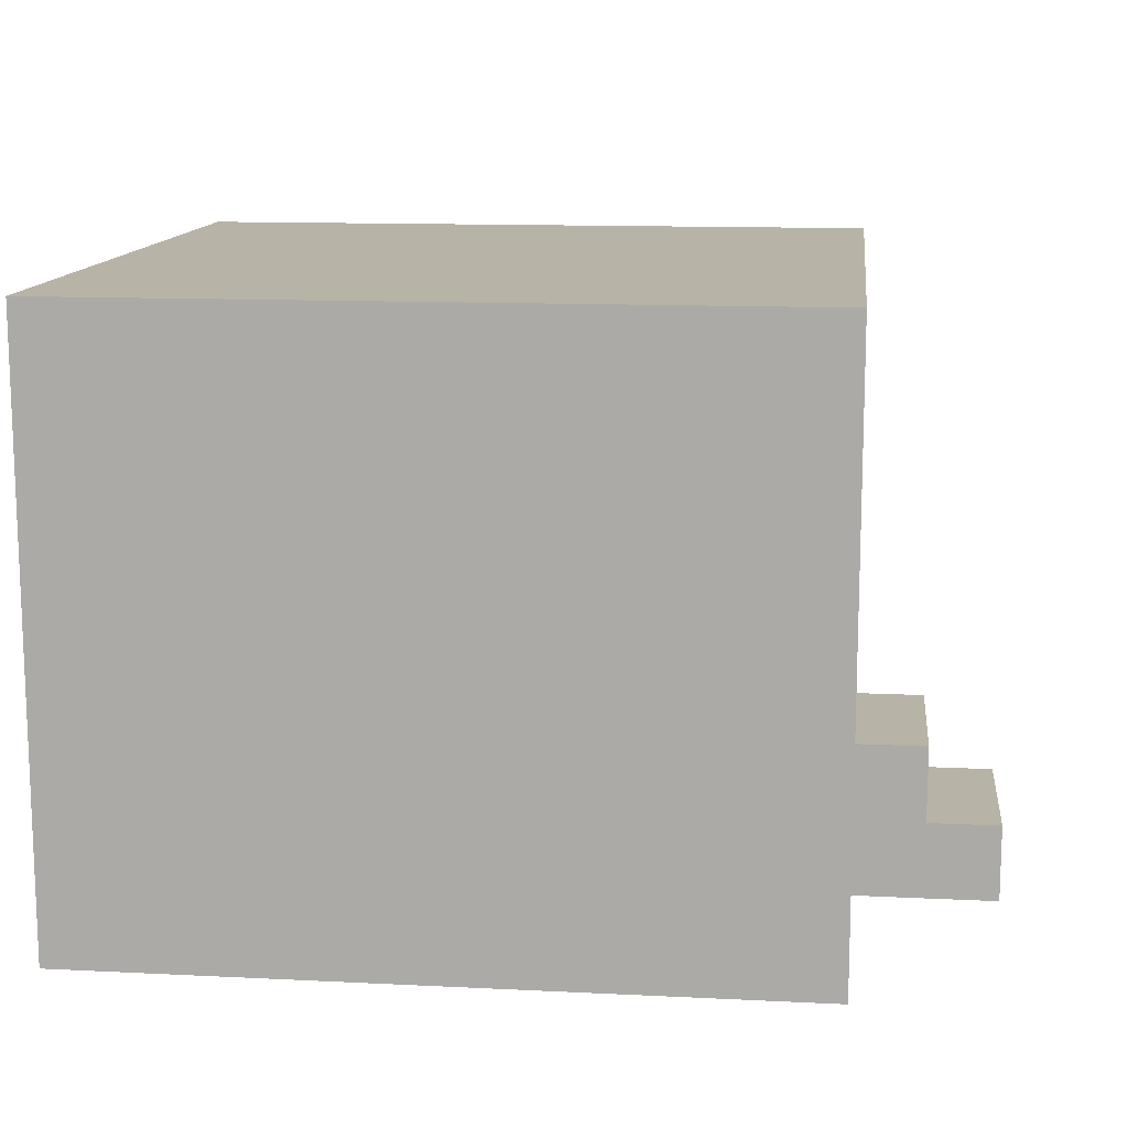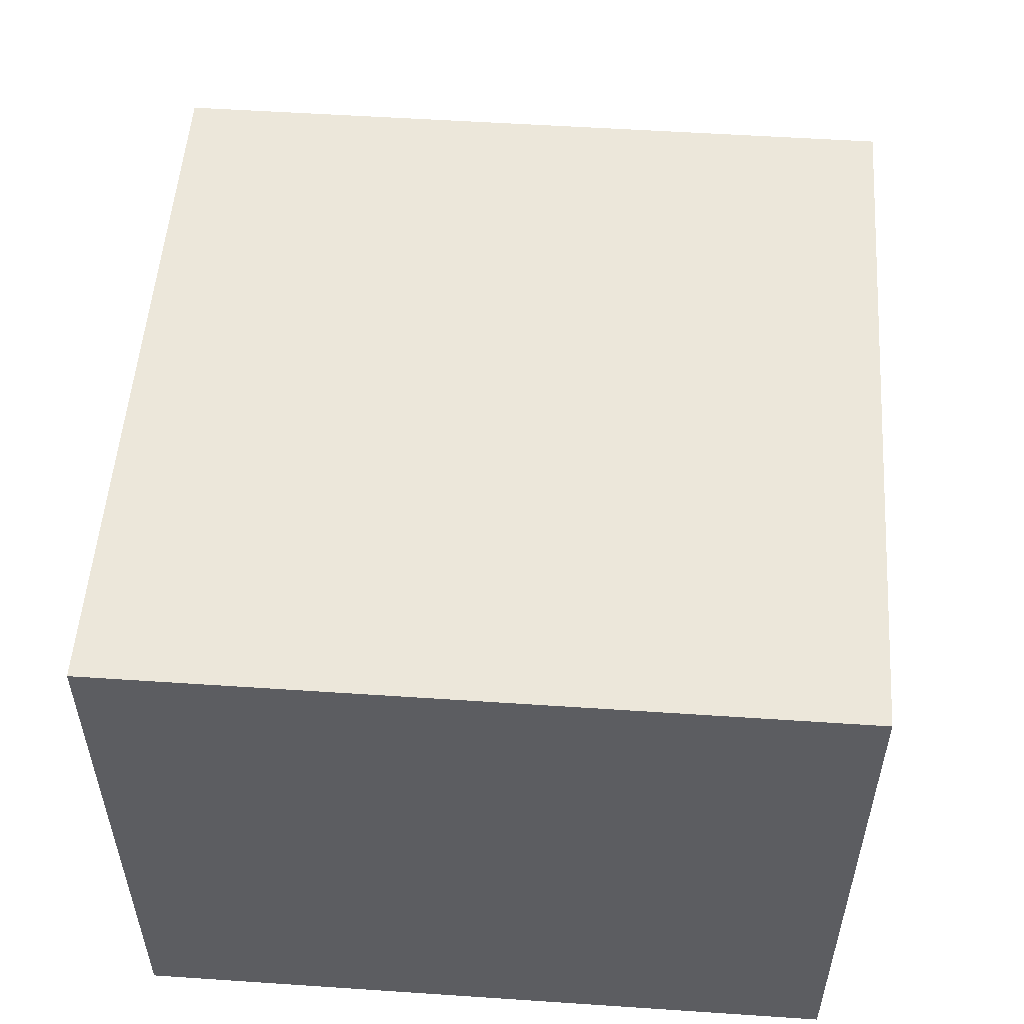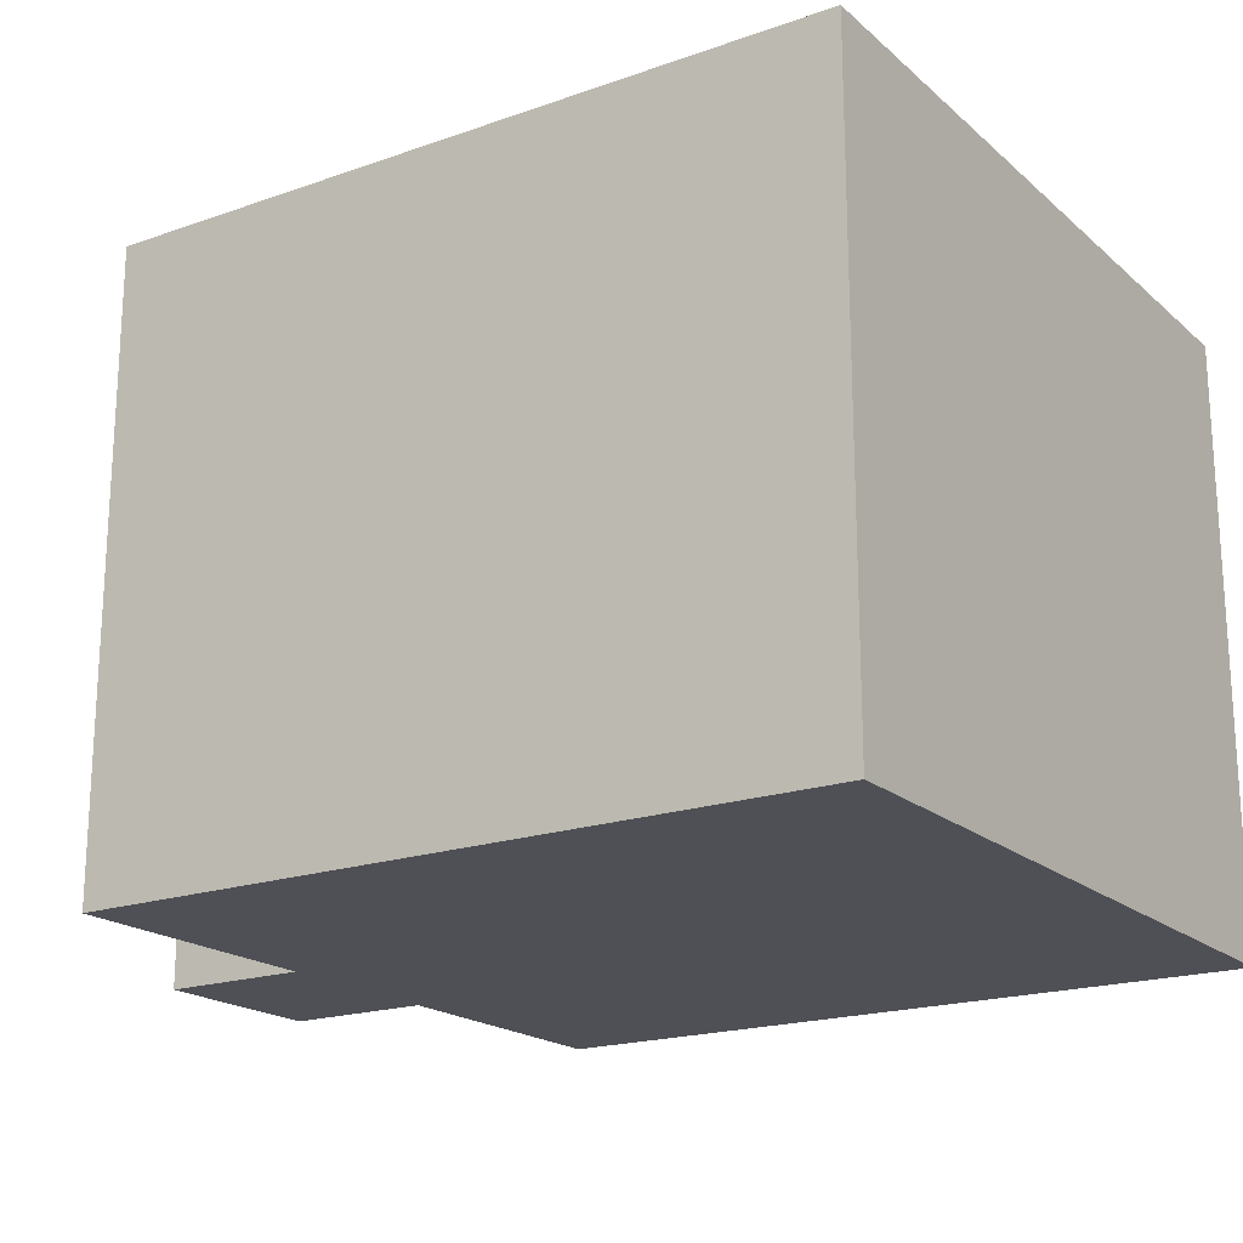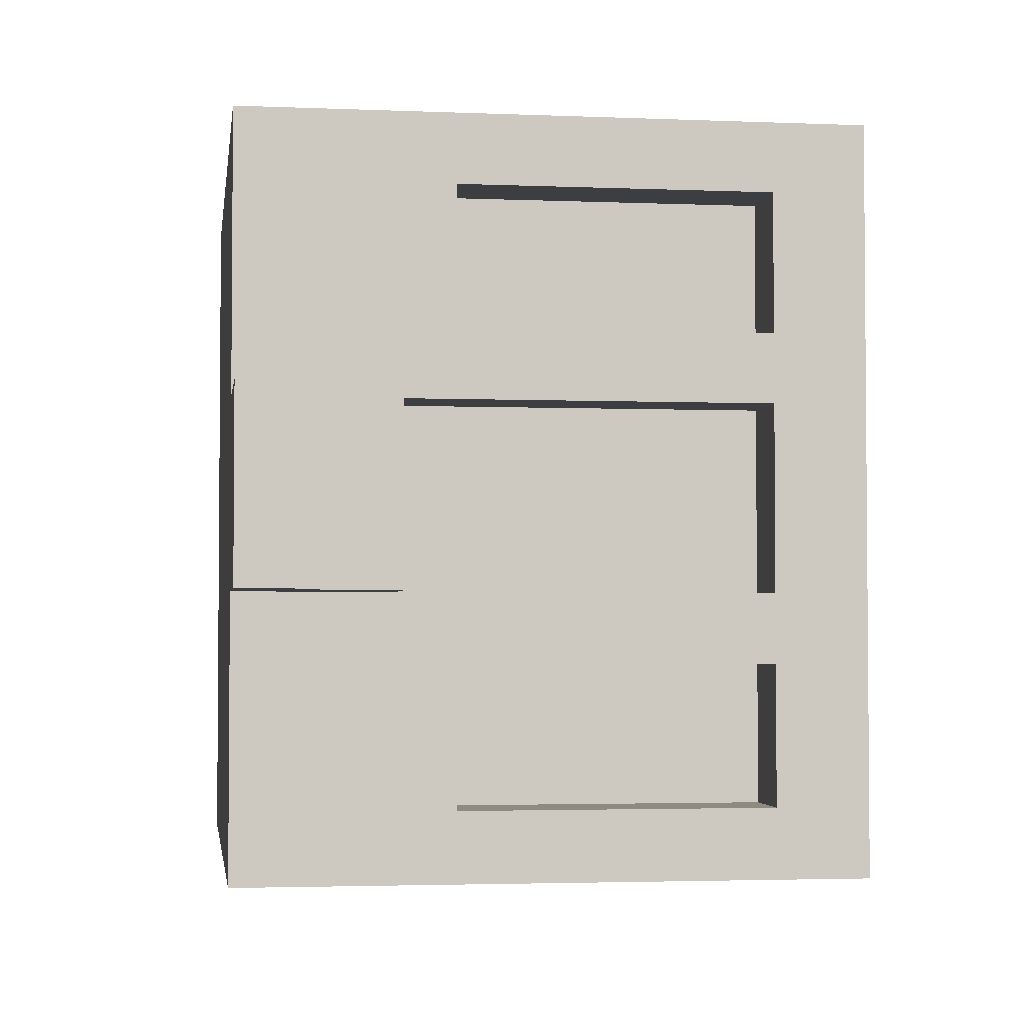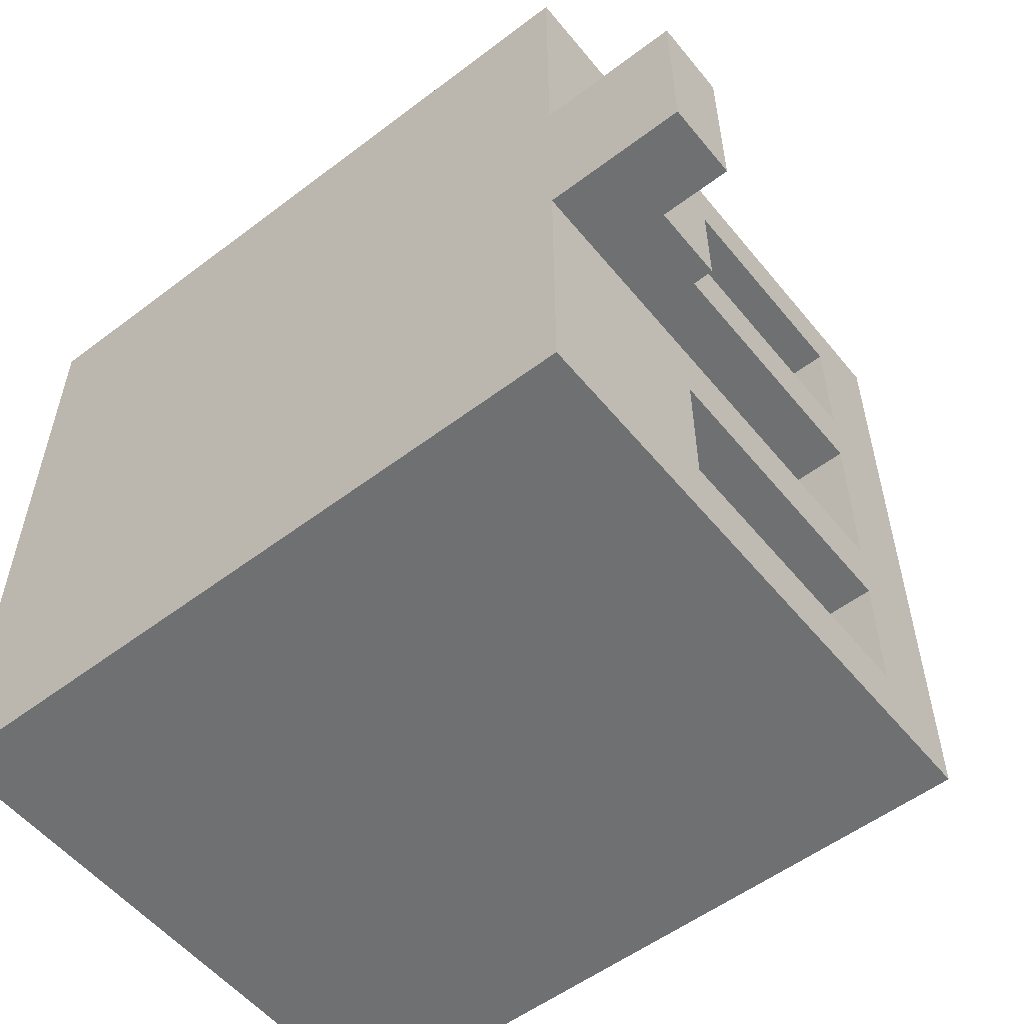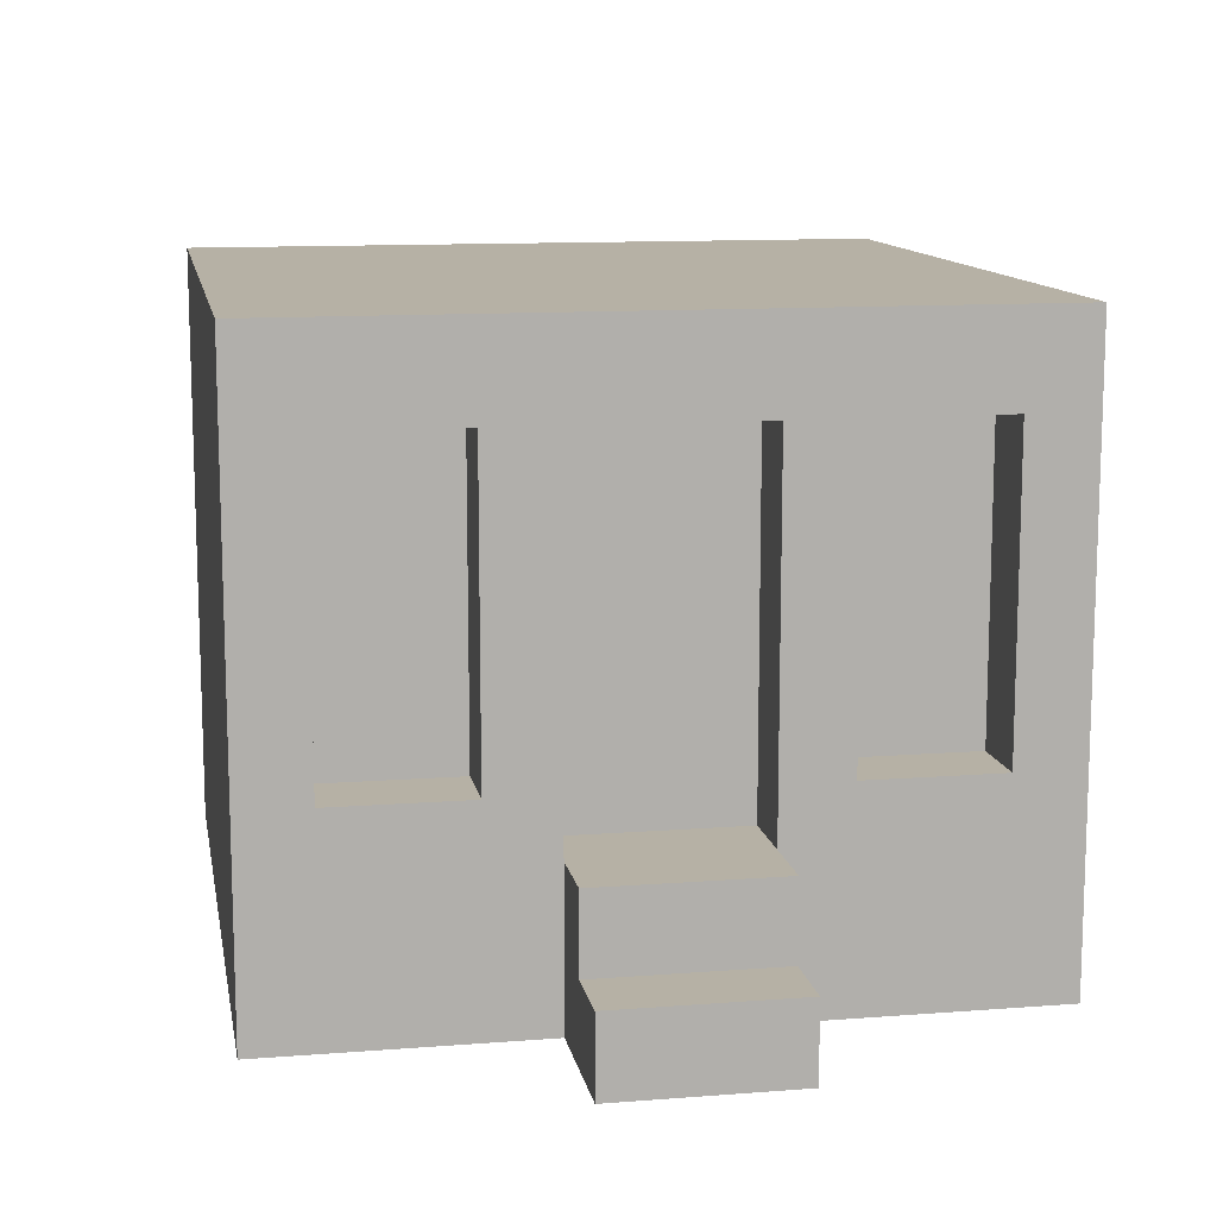
<metadata>
{"format":"obj","ext":"obj","renderer":"f3d","projection":"perspective","resolution":1024,"background":"white","views":[{"elev":12.8,"azim":6.5,"up":"+Y"},{"elev":53.2,"azim":-85.9,"up":"+Y"},{"elev":-19.3,"azim":-146.8,"up":"+Y"},{"elev":-3.0,"azim":82.0,"up":"+Z"},{"elev":-54.9,"azim":38.6,"up":"+Z"},{"elev":12.0,"azim":79.6,"up":"+Y"}]}
</metadata>
<code>
g building_023
v 0 0.7125 0.625
v 0 0.7125 0.375
v -0.1 0.7125 0.625
v -0.1 0.7125 0.375
v 0 0.7125 0.9062
v 0 0.7125 0.7188
v -0.1 0.7125 0.9062
v -0.1 0.7125 0.7188
v 0 0.2906 0.7188
v 0 0.2906 0.9062
v -0.1 0.2906 0.7188
v -0.1 0.2906 0.9062
v 0 0.2125 1
v -1 0.2125 1
v 0 0.8375 1
v -1 0.8375 1
v 0 0.2125 0.375
v 0 0.2906 0.09375
v 0 0.2125 0
v 0 0.7125 0.09375
v 0 0.2906 0.2812
v 0 0.8375 0
v 0 0.7125 0.2812
v 0 0.2125 0.625
v -0.1 0.2906 0.2812
v -0.1 0.7125 0.2812
v -1 0.8375 0
v -0.1 0.2906 0.09375
v -0.1 0.2125 0.625
v -1 0.2125 0
v -0.1 0.7125 0.09375
v -0.1 0.2125 0.375
v 0 0 1
v 0 0 0.625
v -1 0 1
v 0 0 0.375
v 0 0 0
v -1 0 0
v 0.2 0 0.375
v 0.2 0 0.625
v 0.1 0.2125 0.375
v 0.1 0.1062 0.375
v 0.1 0.2125 0.625
v 0.1 0.1062 0.625
v 0.2 0.1062 0.625
v 0.2 0.1062 0.375
f 3 2 1
f 2 3 4
f 7 6 5
f 6 7 8
f 11 10 9
f 10 11 12
f 15 14 13
f 14 15 16
f 19 18 17
f 18 19 20
f 17 18 21
f 17 21 2
f 22 20 19
f 20 22 15
f 20 15 23
f 23 15 2
f 23 2 21
f 2 15 1
f 1 15 6
f 1 6 24
f 6 15 5
f 5 15 10
f 9 24 6
f 24 9 13
f 13 9 10
f 13 10 15
f 26 21 25
f 21 26 23
f 27 15 22
f 15 27 16
f 6 11 9
f 11 6 8
f 28 21 18
f 21 28 25
f 3 24 29
f 24 3 1
f 7 10 12
f 10 7 5
f 27 19 30
f 19 27 22
f 14 27 30
f 27 14 16
f 20 28 18
f 28 20 31
f 26 20 23
f 20 26 31
f 2 32 17
f 32 2 4
f 35 34 33
f 34 35 36
f 36 35 37
f 37 35 38
f 39 34 36
f 34 39 40
f 43 42 41
f 42 43 44
f 45 34 40
f 34 45 44
f 34 44 24
f 24 44 43
f 35 30 38
f 30 35 14
f 42 45 46
f 45 42 44
f 30 37 38
f 37 30 19
f 45 39 46
f 39 45 40
f 13 34 24
f 34 13 33
f 36 42 39
f 42 36 17
f 42 17 41
f 46 39 42
f 17 37 19
f 37 17 36
f 13 35 33
f 35 13 14
f 17 43 41
f 43 17 24
f 24 17 32
f 24 32 29
f 3 32 4
f 32 3 29
f 7 11 8
f 11 7 12
f 26 28 31
f 28 26 25

</code>
